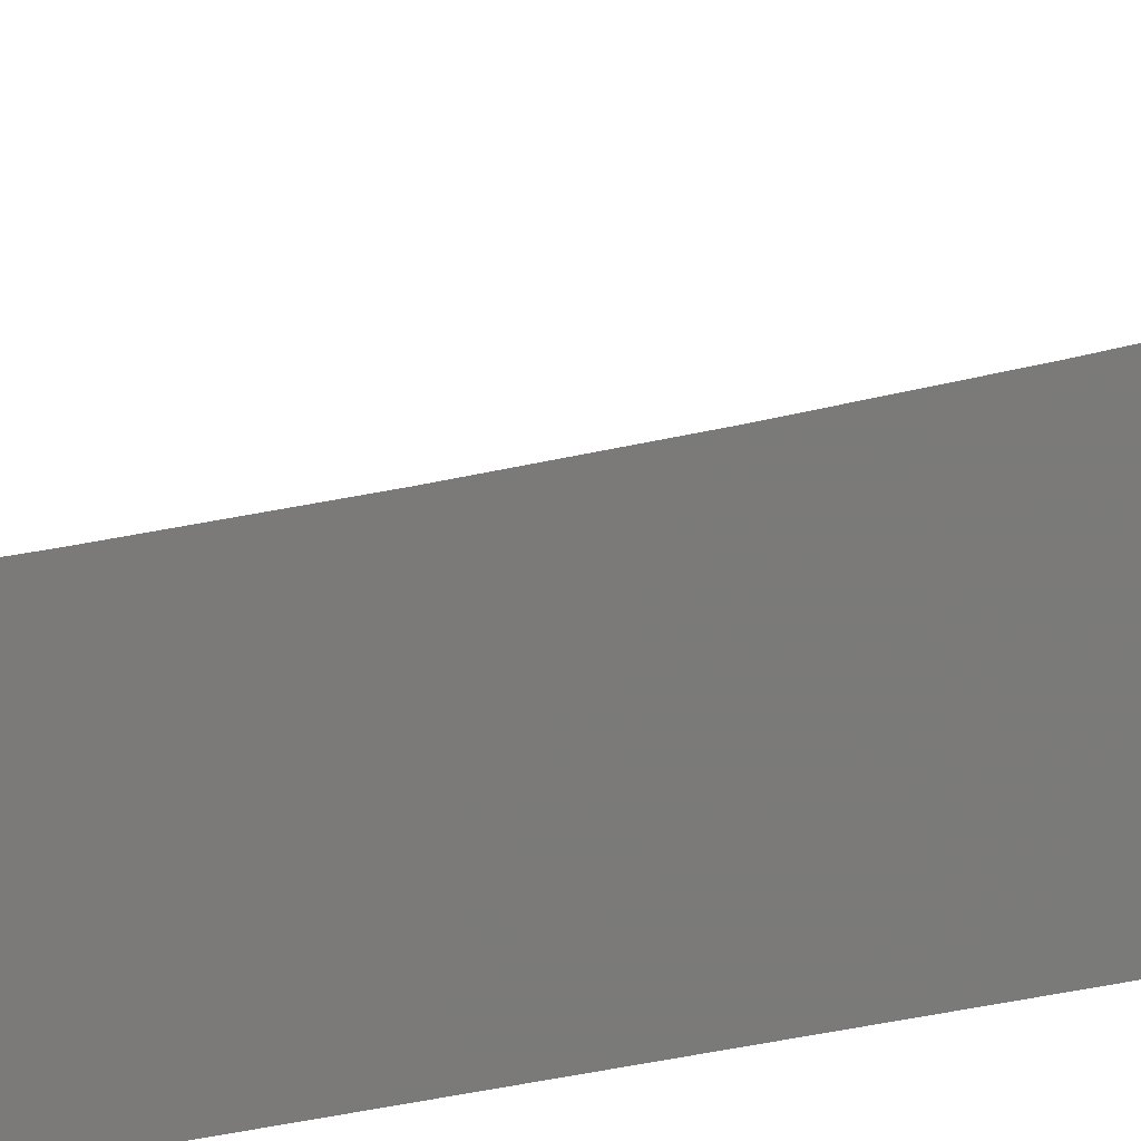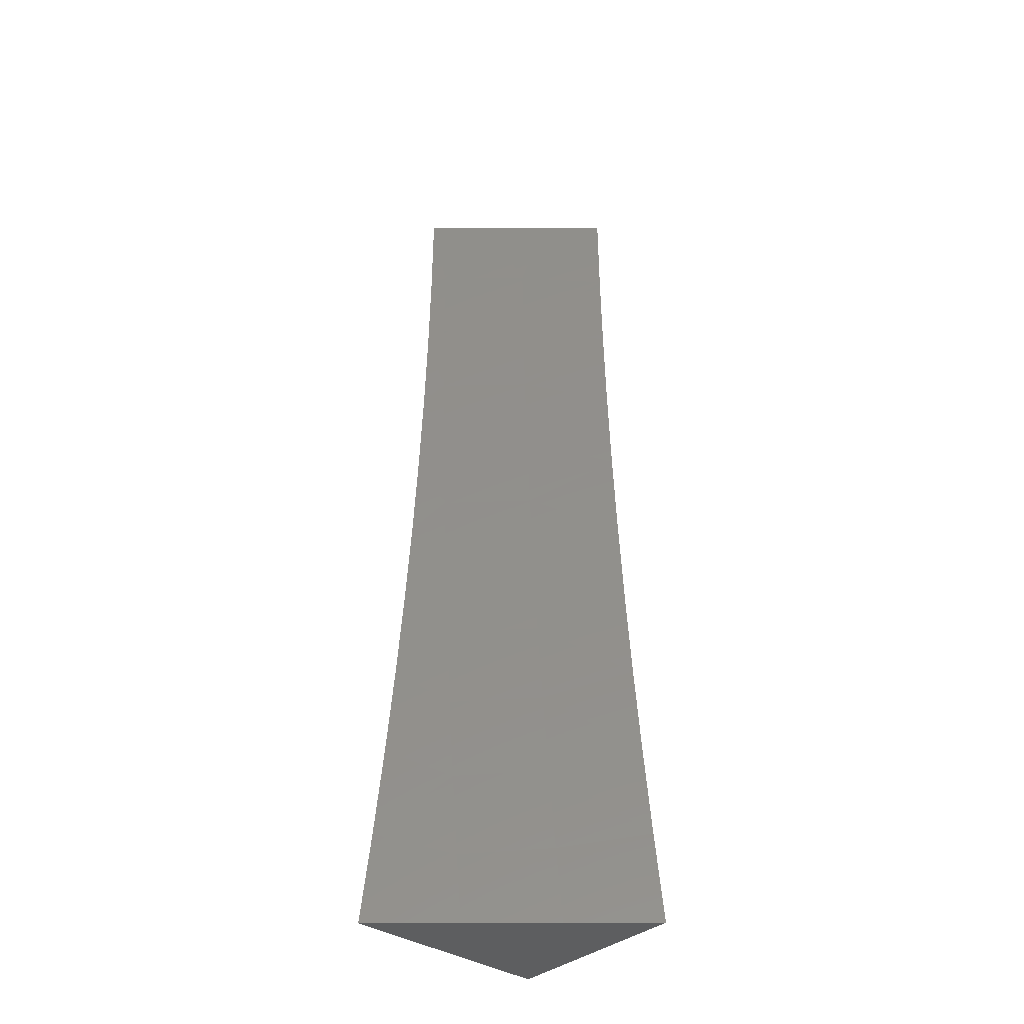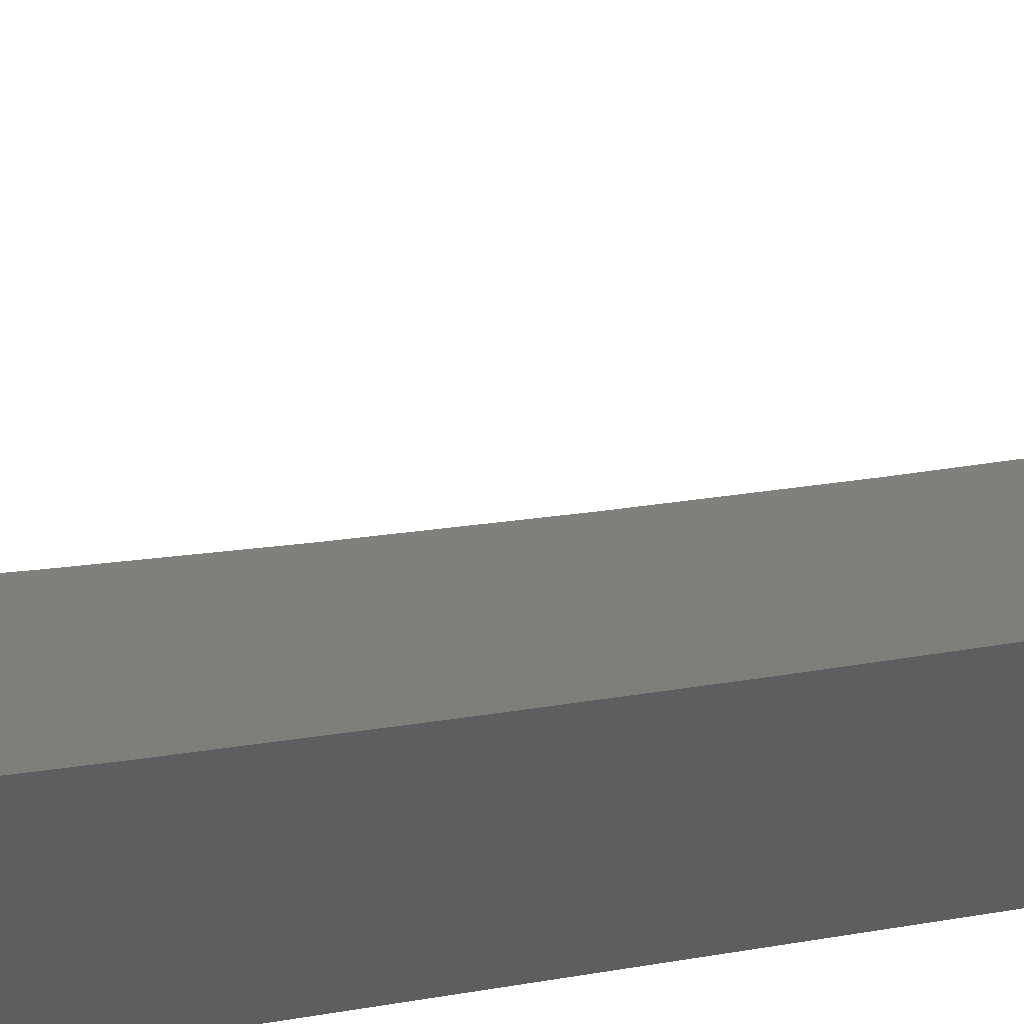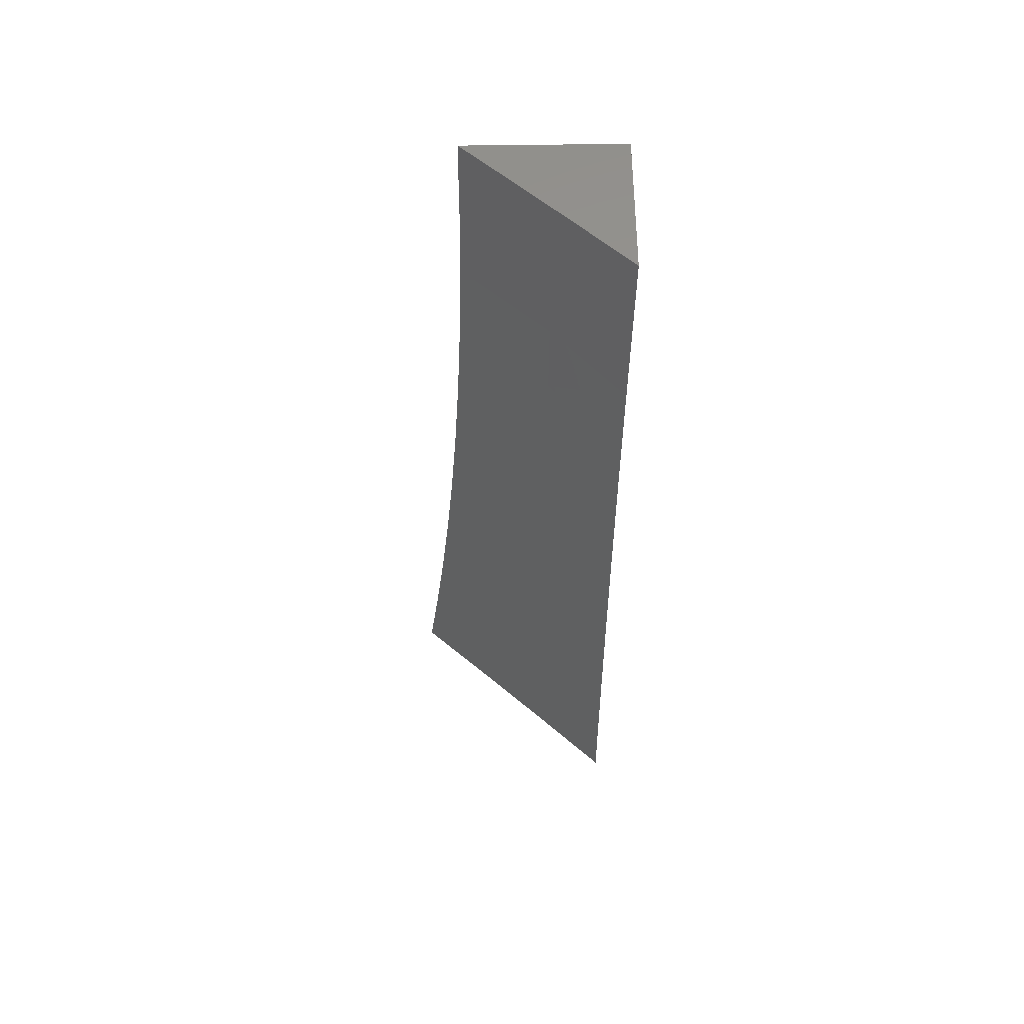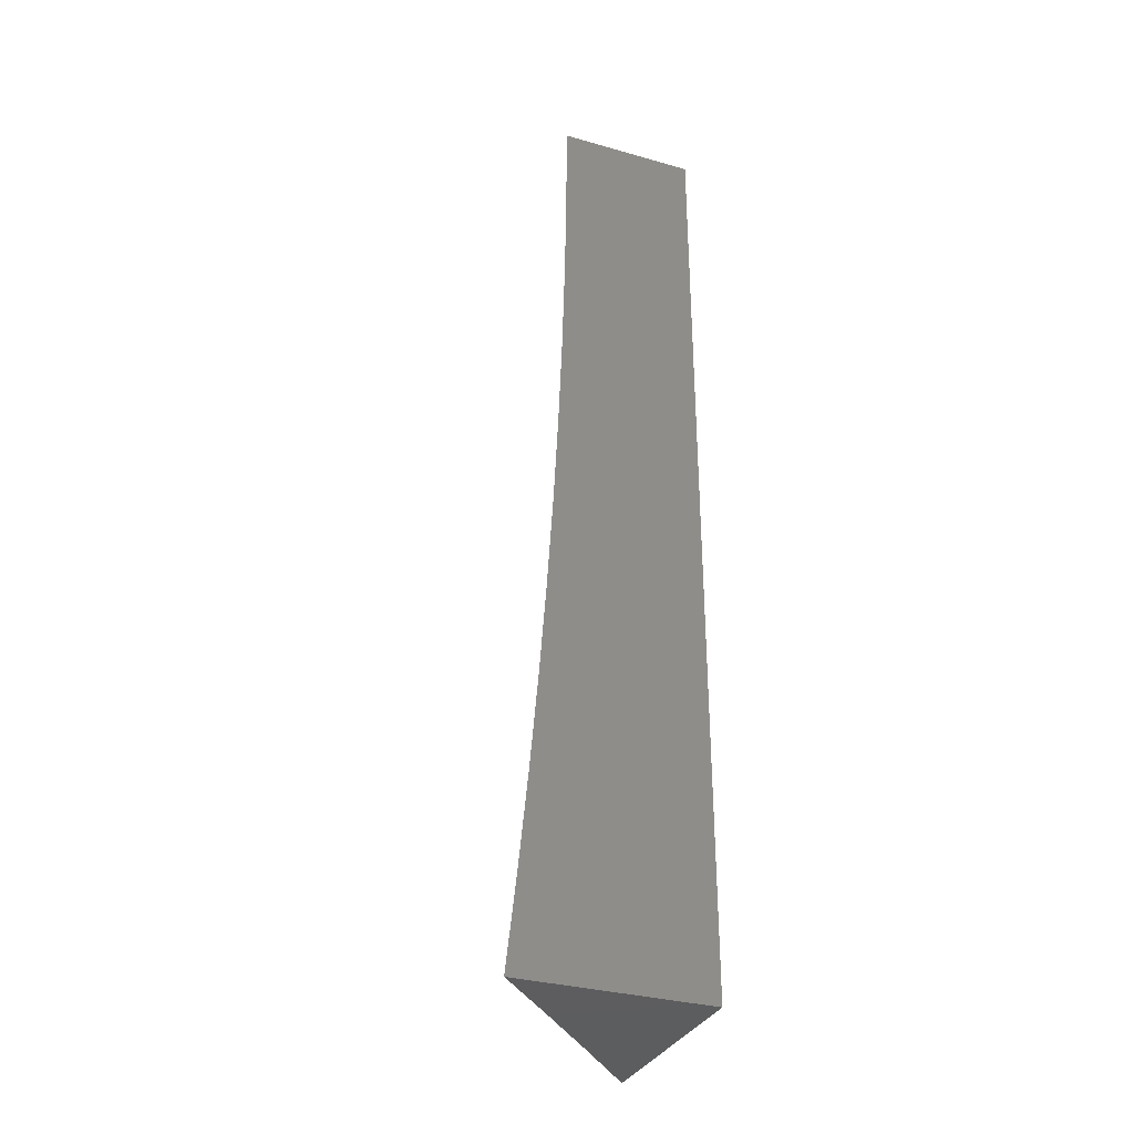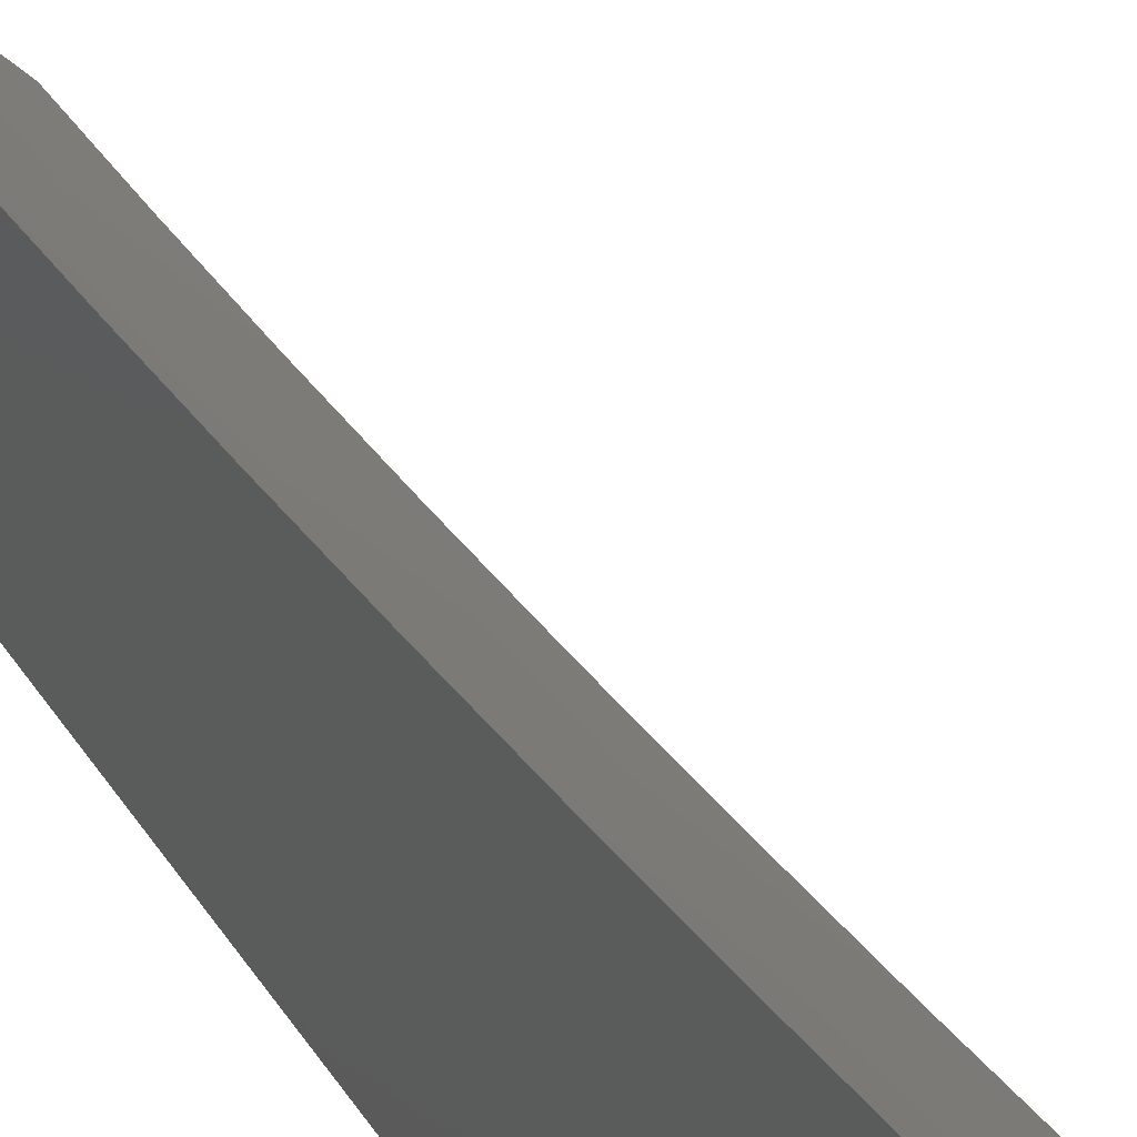
<metadata>
{"format":"stl","ext":"stl","renderer":"f3d","projection":"perspective","resolution":1024,"background":"white","views":[{"elev":15.2,"azim":-117.0,"up":"+Z"},{"elev":-35.8,"azim":48.4,"up":"+Y"},{"elev":-33.9,"azim":107.0,"up":"+Z"},{"elev":59.0,"azim":89.2,"up":"+Y"},{"elev":-32.6,"azim":158.5,"up":"+Y"},{"elev":34.5,"azim":-26.9,"up":"+Z"}]}
</metadata>
<code>
# stl→obj: 48 verts, 92 faces
v -8.865 -1 -7.925
v -8.797 -1 -8
v -8.874 -0.9164 -7.925
v -8.808 -0.9004 -8
v -8.883 -0.825 -7.925
v -8.818 -0.8006 -8
v -8.891 -0.7336 -7.925
v -8.826 -0.7008 -8
v -8.899 -0.6421 -7.925
v -8.833 -0.6008 -8
v -8.905 -0.5505 -7.925
v -8.84 -0.5008 -8
v -8.91 -0.4588 -7.925
v -8.845 -0.4007 -8
v -8.914 -0.3671 -7.925
v -8.849 -0.3006 -8
v -8.917 -0.2754 -7.925
v -8.852 -0.2004 -8
v -8.92 -0.1836 -7.925
v -8.853 -0.1002 -8
v -8.921 -0.0918 -7.925
v -8.903 0 -7.946
v -8.952 0 -7.892
v -8.854 0 -8
v -8.988 -0.09249 -7.85
v -9 0 -7.837
v -9 -0.1003 -7.837
v -8.987 -0.185 -7.85
v -9 -0.2005 -7.835
v -8.985 -0.2774 -7.85
v -9 -0.3007 -7.832
v -8.981 -0.3699 -7.85
v -9 -0.4009 -7.827
v -8.977 -0.4623 -7.85
v -9 -0.501 -7.821
v -8.972 -0.5546 -7.85
v -9 -0.601 -7.814
v -8.966 -0.6469 -7.85
v -9 -0.701 -7.806
v -8.958 -0.7391 -7.85
v -9 -0.8008 -7.797
v -8.95 -0.8312 -7.85
v -9 -0.9005 -7.786
v -8.941 -0.9233 -7.85
v -9 -1 -7.774
v -8.933 -1 -7.85
v -9 0 -8
v -9 -1 -8
f 1 2 3
f 3 2 4
f 3 4 5
f 5 4 6
f 5 6 7
f 7 6 8
f 7 8 9
f 9 8 10
f 9 10 11
f 11 10 12
f 11 12 13
f 13 12 14
f 13 14 15
f 15 14 16
f 15 16 17
f 17 16 18
f 17 18 19
f 19 18 20
f 19 20 21
f 21 20 22
f 21 22 23
f 20 24 22
f 21 23 25
f 25 23 26
f 25 26 27
f 25 27 28
f 28 27 29
f 28 29 30
f 30 29 31
f 30 31 32
f 32 31 33
f 32 33 34
f 34 33 35
f 34 35 36
f 36 35 37
f 36 37 38
f 38 37 39
f 38 39 40
f 40 39 41
f 40 41 42
f 42 41 43
f 42 43 44
f 44 43 45
f 44 45 46
f 44 46 3
f 3 46 1
f 42 44 3
f 40 42 5
f 5 42 3
f 38 40 7
f 7 40 5
f 36 38 9
f 9 38 7
f 34 36 11
f 11 36 9
f 32 34 13
f 13 34 11
f 30 32 15
f 15 32 13
f 28 30 17
f 17 30 15
f 25 28 19
f 19 28 17
f 21 25 19
f 26 23 47
f 47 23 22
f 47 22 24
f 24 20 47
f 47 20 18
f 47 18 16
f 16 14 47
f 47 14 48
f 48 14 12
f 48 12 10
f 10 8 48
f 48 8 6
f 48 6 4
f 4 2 48
f 2 1 48
f 48 1 46
f 48 46 45
f 45 43 48
f 48 43 41
f 48 41 39
f 39 37 48
f 48 37 35
f 48 35 33
f 48 33 47
f 47 33 31
f 47 31 29
f 29 27 47
f 47 27 26

</code>
